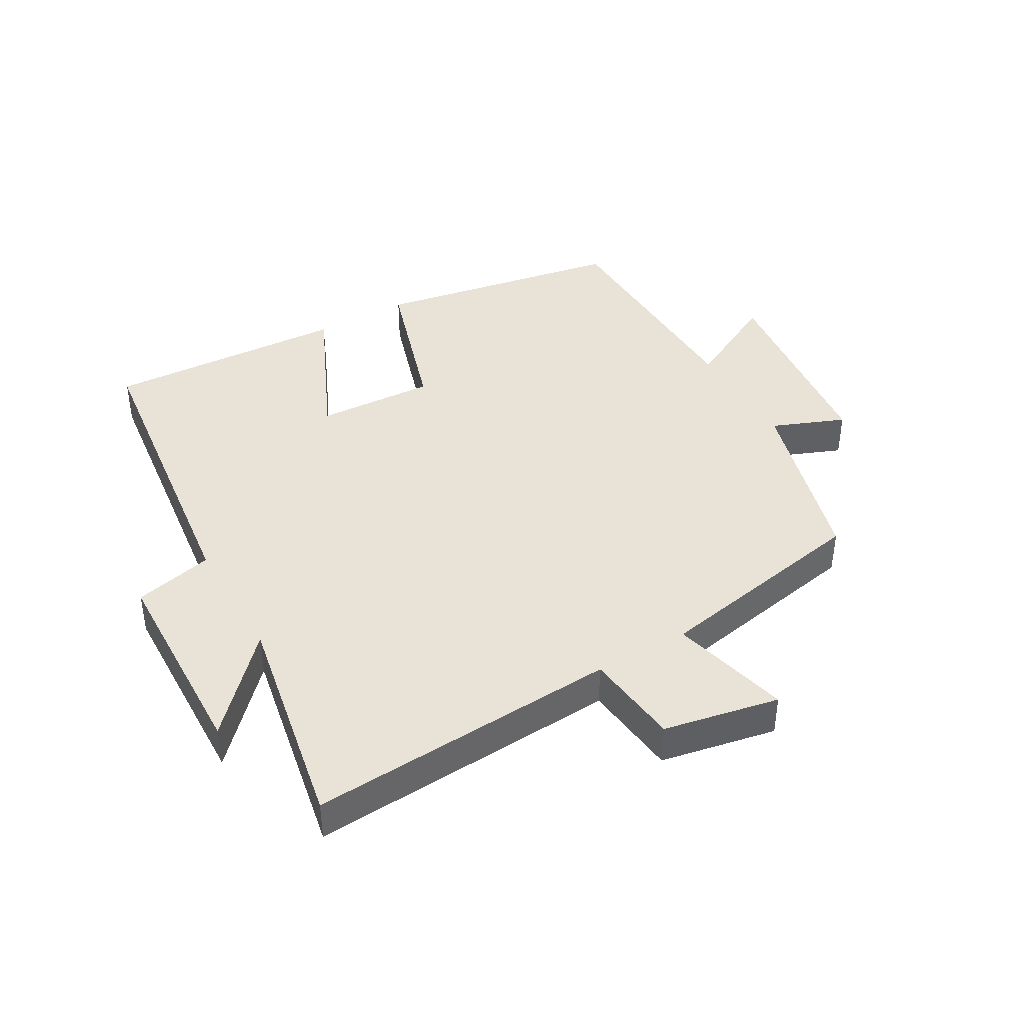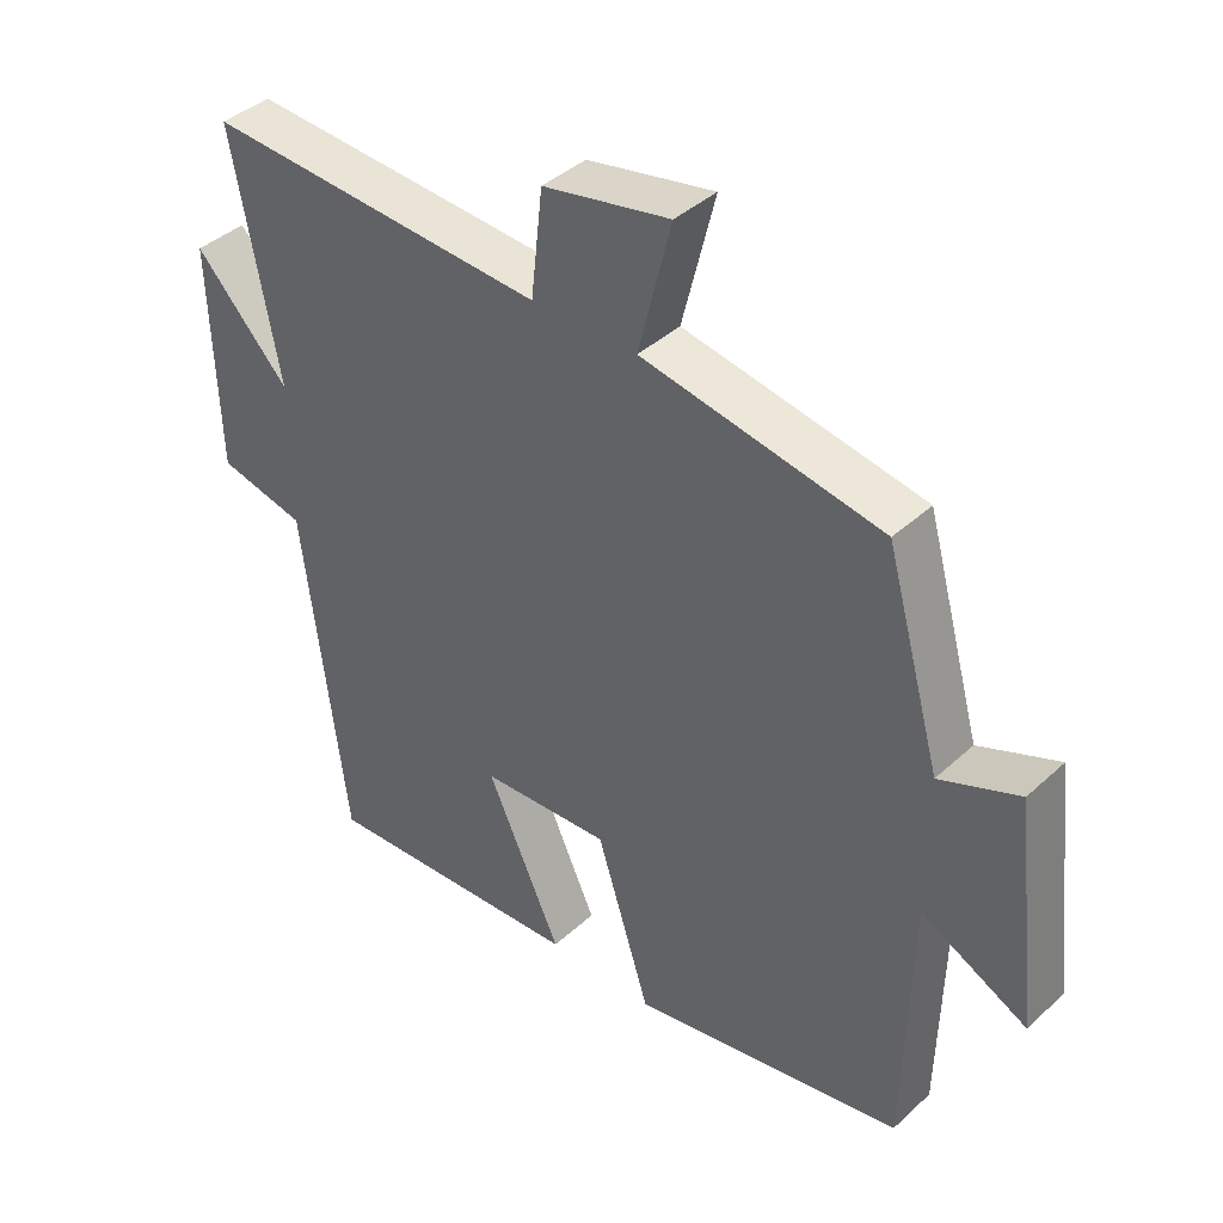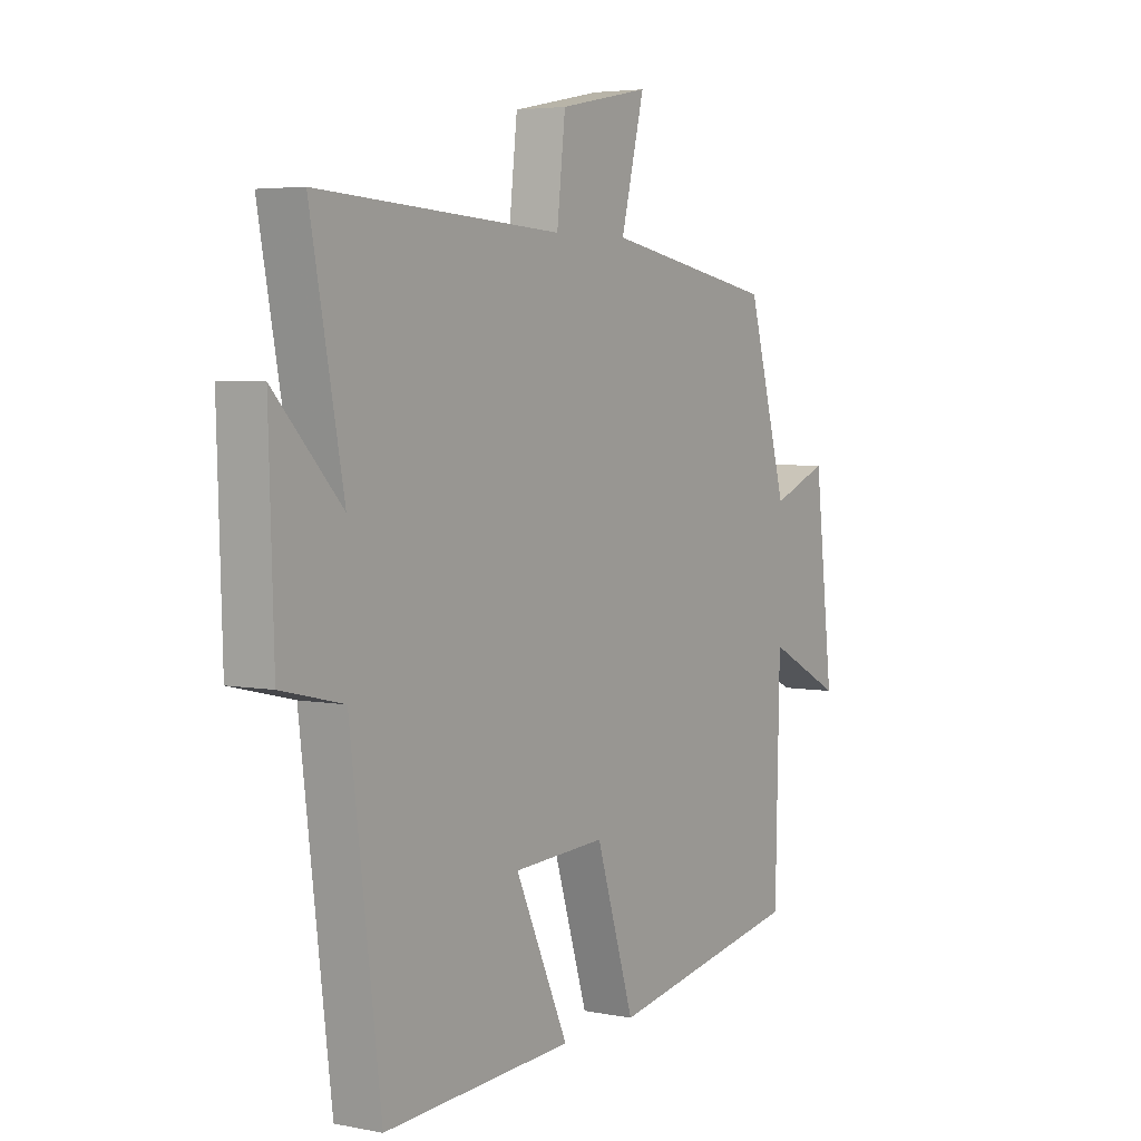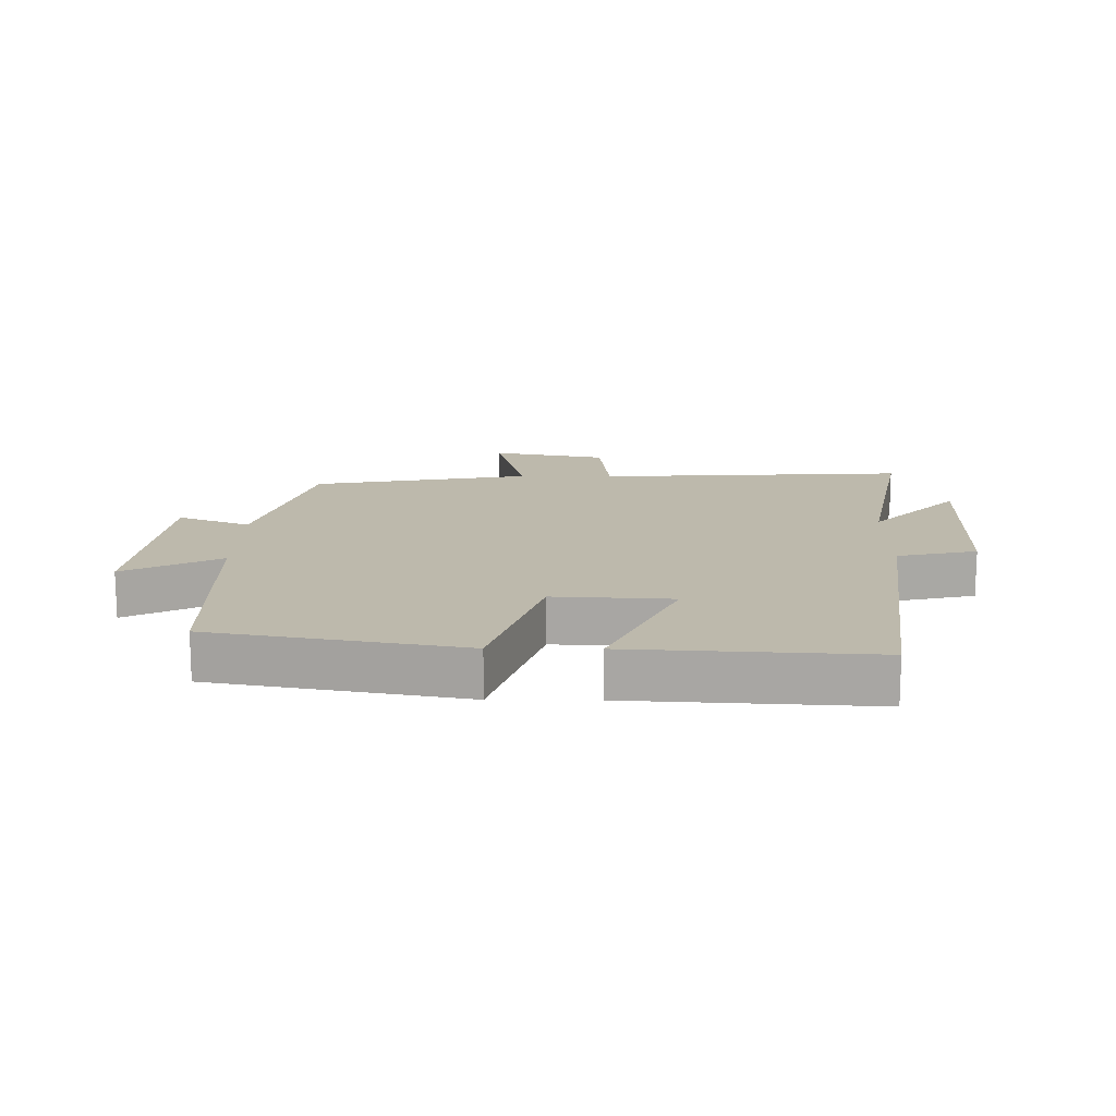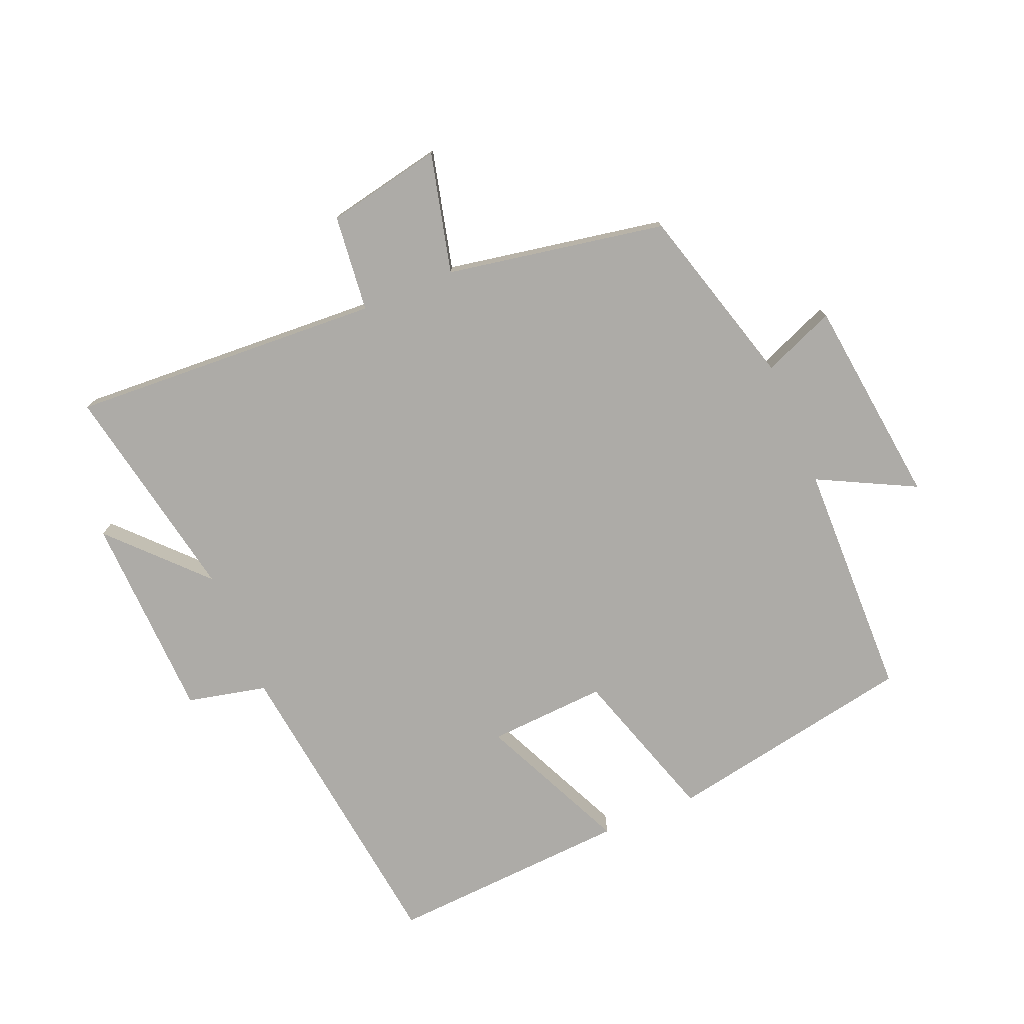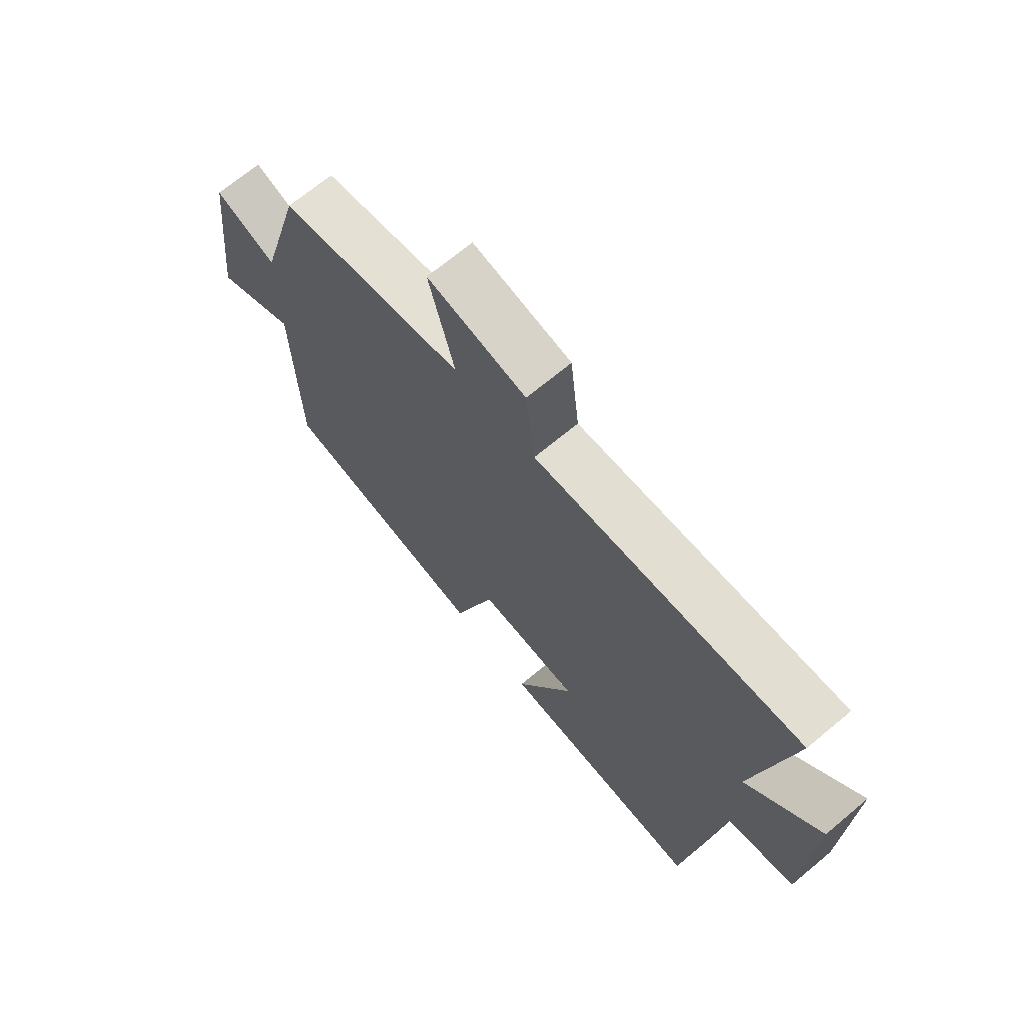
<metadata>
{"format":"obj","ext":"obj","renderer":"f3d","projection":"perspective","resolution":1024,"background":"white","views":[{"elev":41.5,"azim":-30.0,"up":"+Y"},{"elev":40.2,"azim":41.8,"up":"+Z"},{"elev":4.4,"azim":-57.5,"up":"+Z"},{"elev":15.0,"azim":-179.3,"up":"+Y"},{"elev":-76.4,"azim":22.9,"up":"+Y"},{"elev":69.1,"azim":-129.9,"up":"+Z"}]}
</metadata>
<code>
v 0.42 0.07 0.436
v 0.5 0.07 0.15
v 0.614 0.07 0.196
v 0.652 0.07 -0.132
v 0.5 0.07 -0.054
v 0.491 0.07 -0.429
v 0.098 0.07 -0.5
v 0.021 0.07 -0.256
v -0.165 0.07 -0.266
v -0.058 0.07 -0.5
v -0.439 0.07 -0.521
v -0.5 0.07 -0.029
v -0.625 0.07 0
v -0.635 0.07 0.324
v -0.5 0.07 0.181
v -0.566 0.07 0.529
v -0.076 0.07 0.5
v -0.059 0.07 0.652
v 0.123 0.07 0.688
v 0.076 0.07 0.5
v 0.42 0 0.436
v 0.5 0 0.15
v 0.614 0 0.196
v 0.652 0 -0.132
v 0.5 0 -0.054
v 0.491 0 -0.429
v 0.098 0 -0.5
v 0.021 0 -0.256
v -0.165 0 -0.266
v -0.058 0 -0.5
v -0.439 0 -0.521
v -0.5 0 -0.029
v -0.625 0 0
v -0.635 0 0.324
v -0.5 0 0.181
v -0.566 0 0.529
v -0.076 0 0.5
v -0.059 0 0.652
v 0.123 0 0.688
v 0.076 0 0.5
f 17 18 19 20
f 17 20 1 2
f 15 16 17 2
f 12 13 14 15
f 12 15 2
f 9 10 11 12
f 8 9 12 2
f 5 6 7 8
f 5 8 2 3
f 3 4 5
f 40 39 38 37
f 22 21 40 37
f 22 37 36 35
f 35 34 33 32
f 22 35 32
f 32 31 30 29
f 22 32 29 28
f 28 27 26 25
f 23 22 28 25
f 25 24 23
f 1 21 22 2
f 2 22 23 3
f 3 23 24 4
f 4 24 25 5
f 5 25 26 6
f 6 26 27 7
f 7 27 28 8
f 8 28 29 9
f 9 29 30 10
f 10 30 31 11
f 11 31 32 12
f 12 32 33 13
f 13 33 34 14
f 14 34 35 15
f 15 35 36 16
f 16 36 37 17
f 17 37 38 18
f 18 38 39 19
f 19 39 40 20
f 20 40 21 1

</code>
